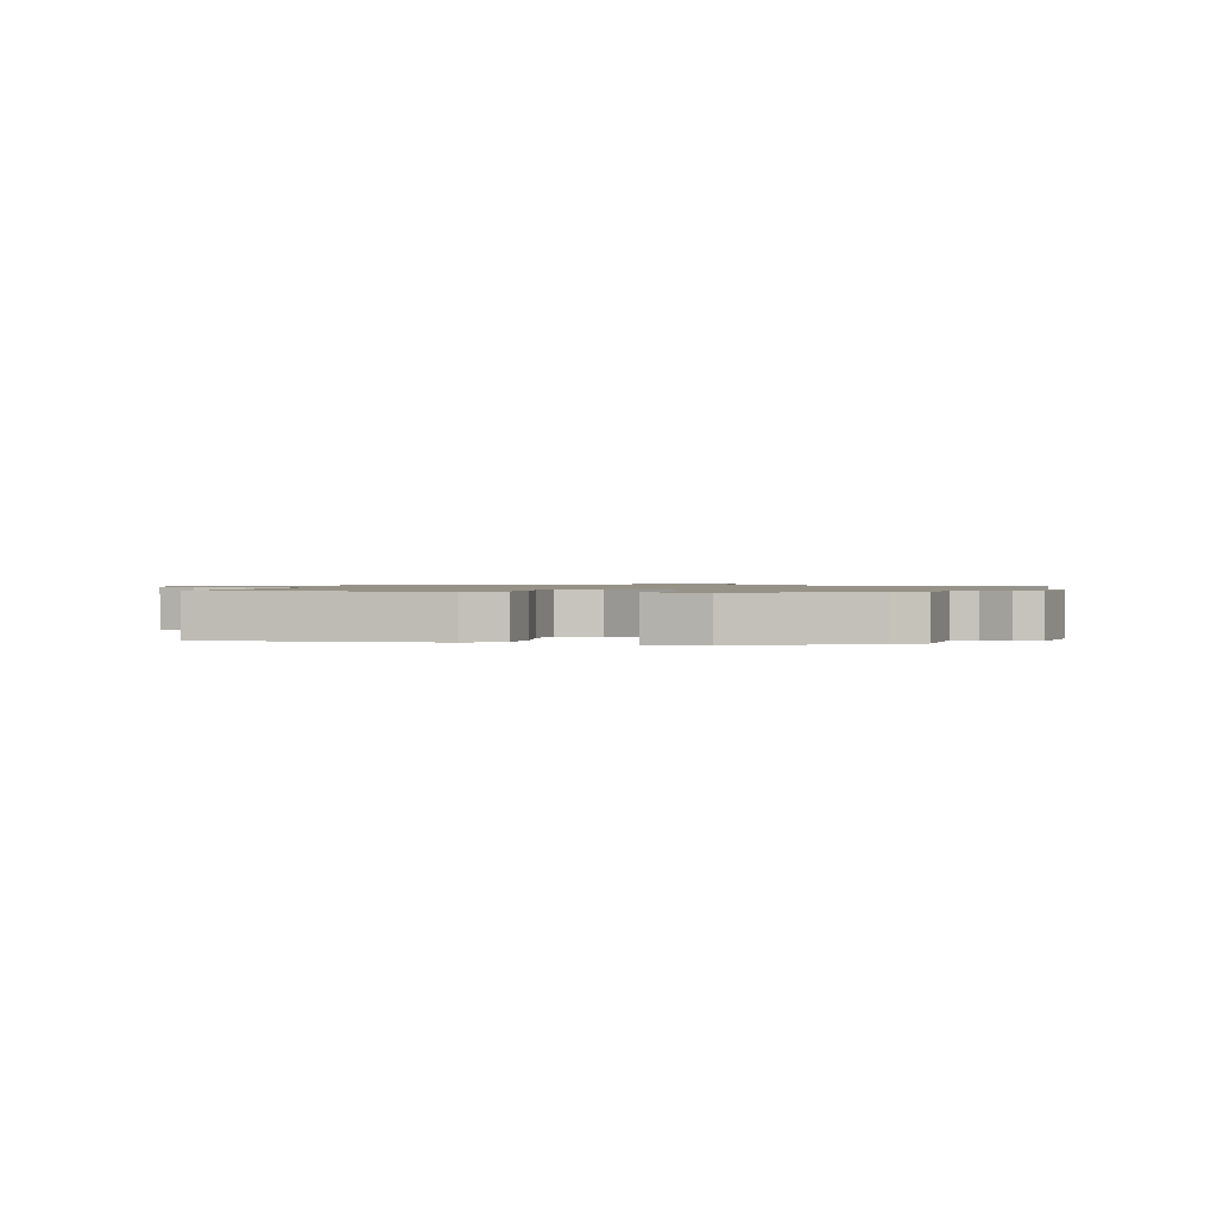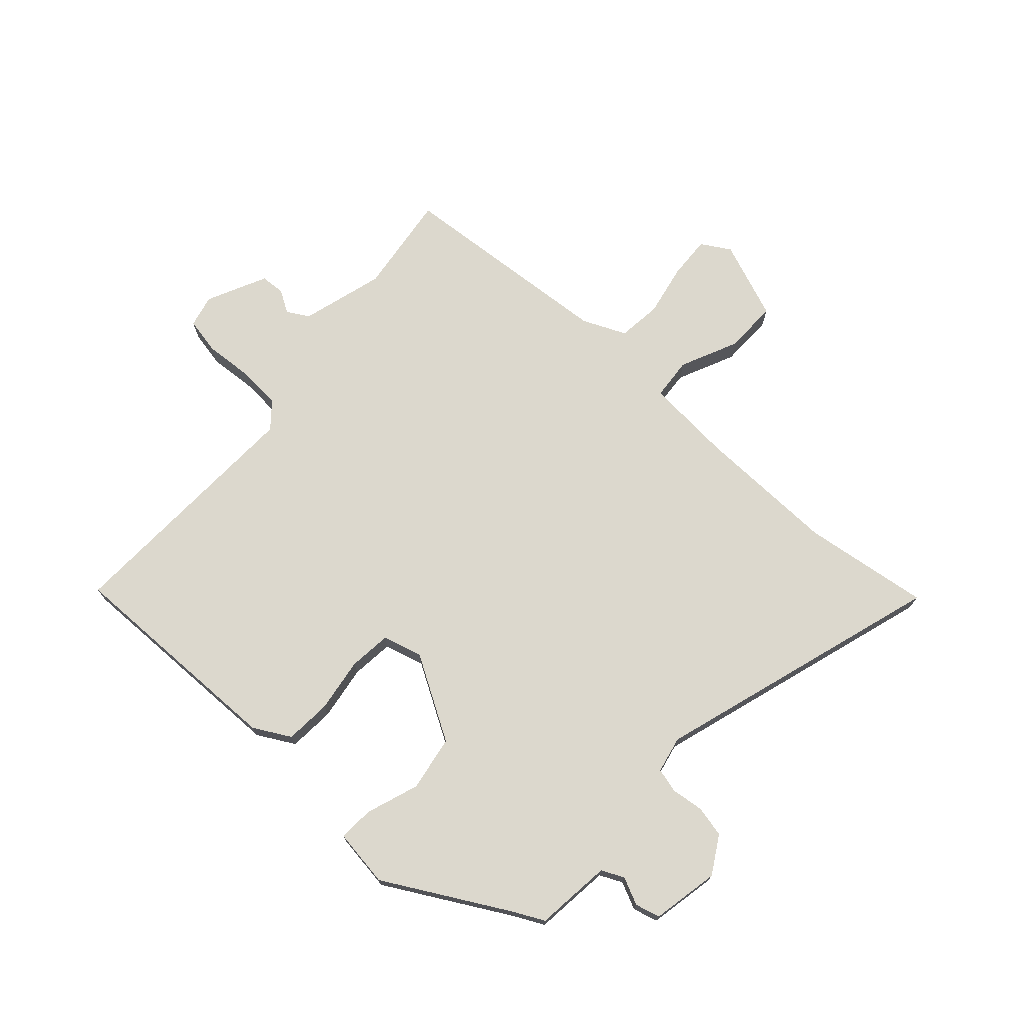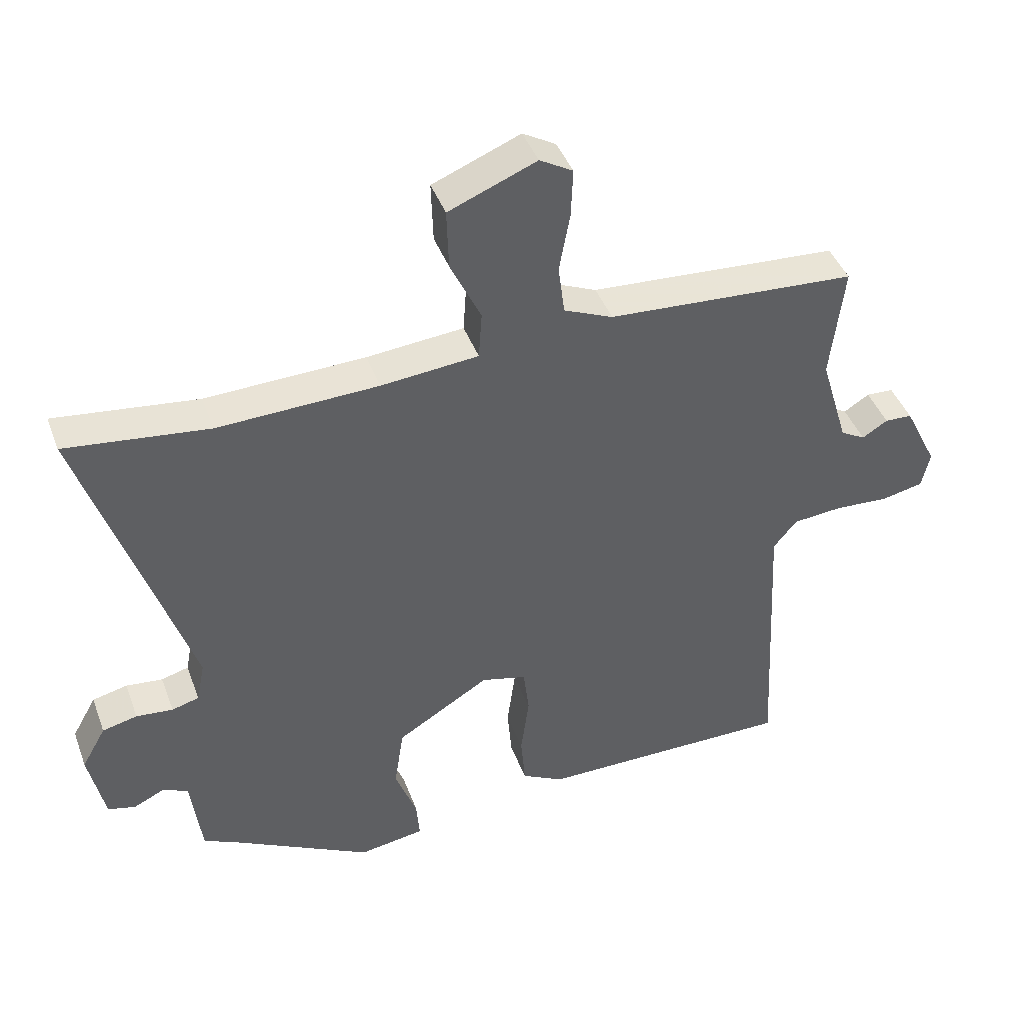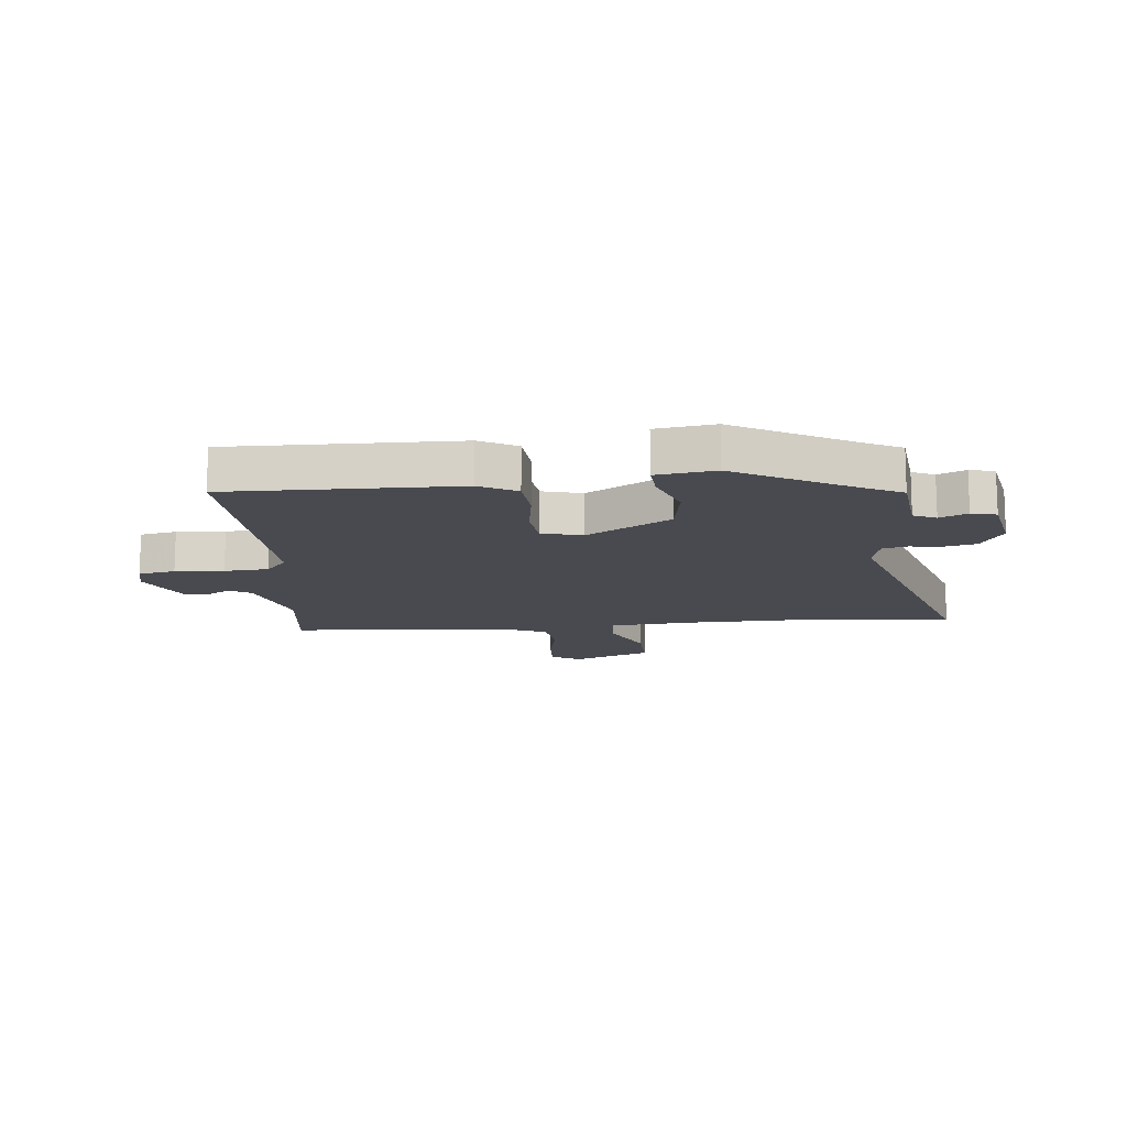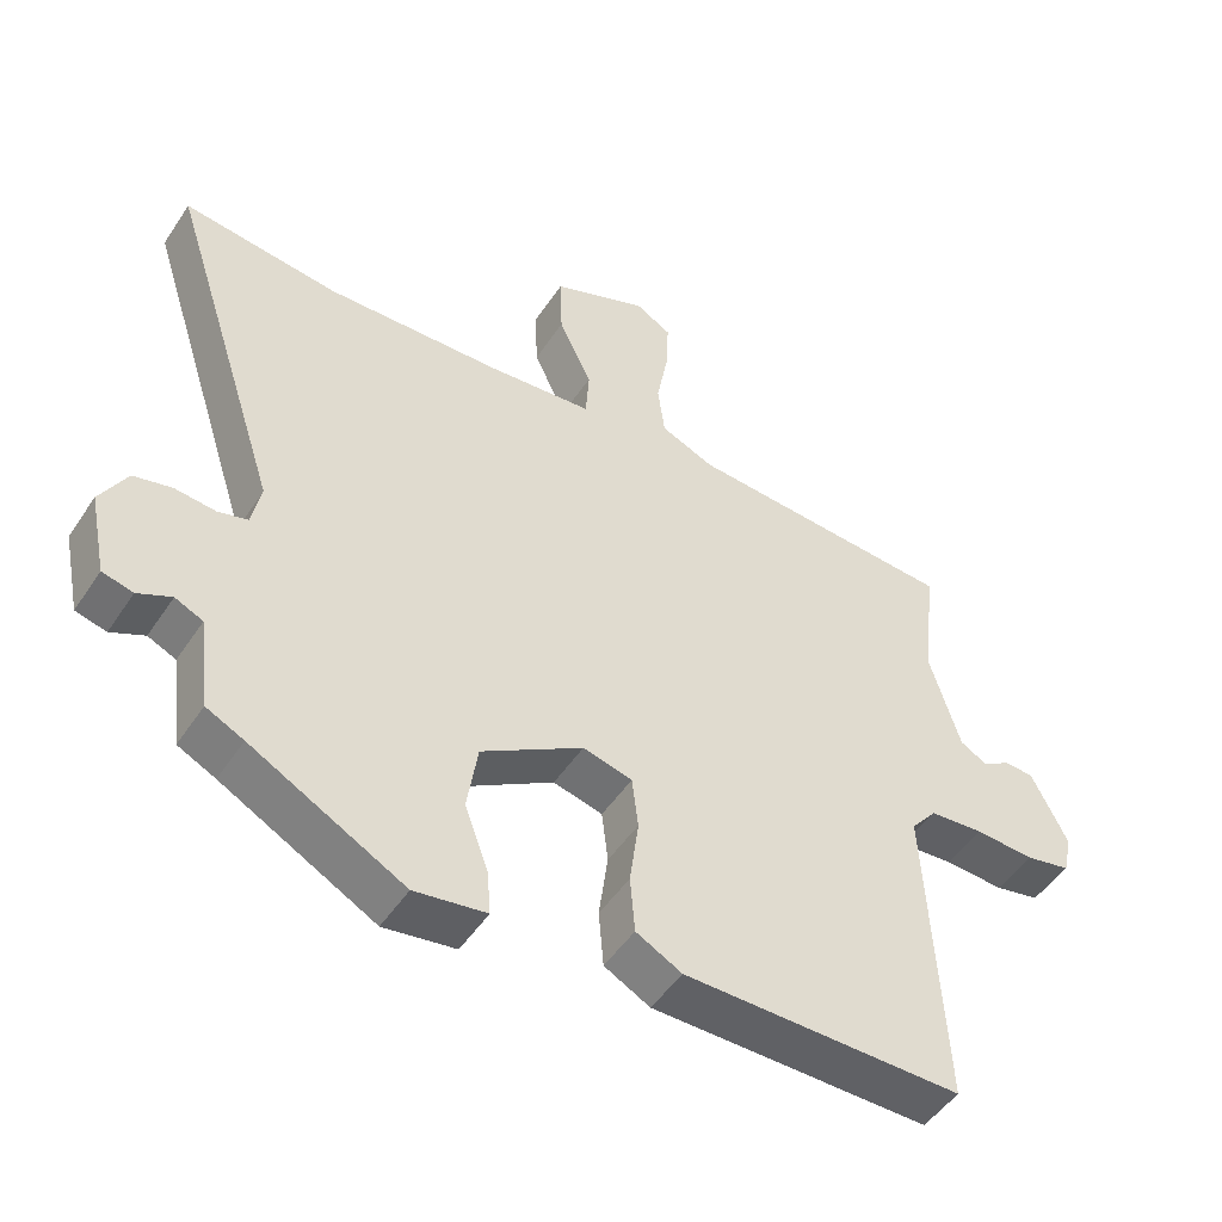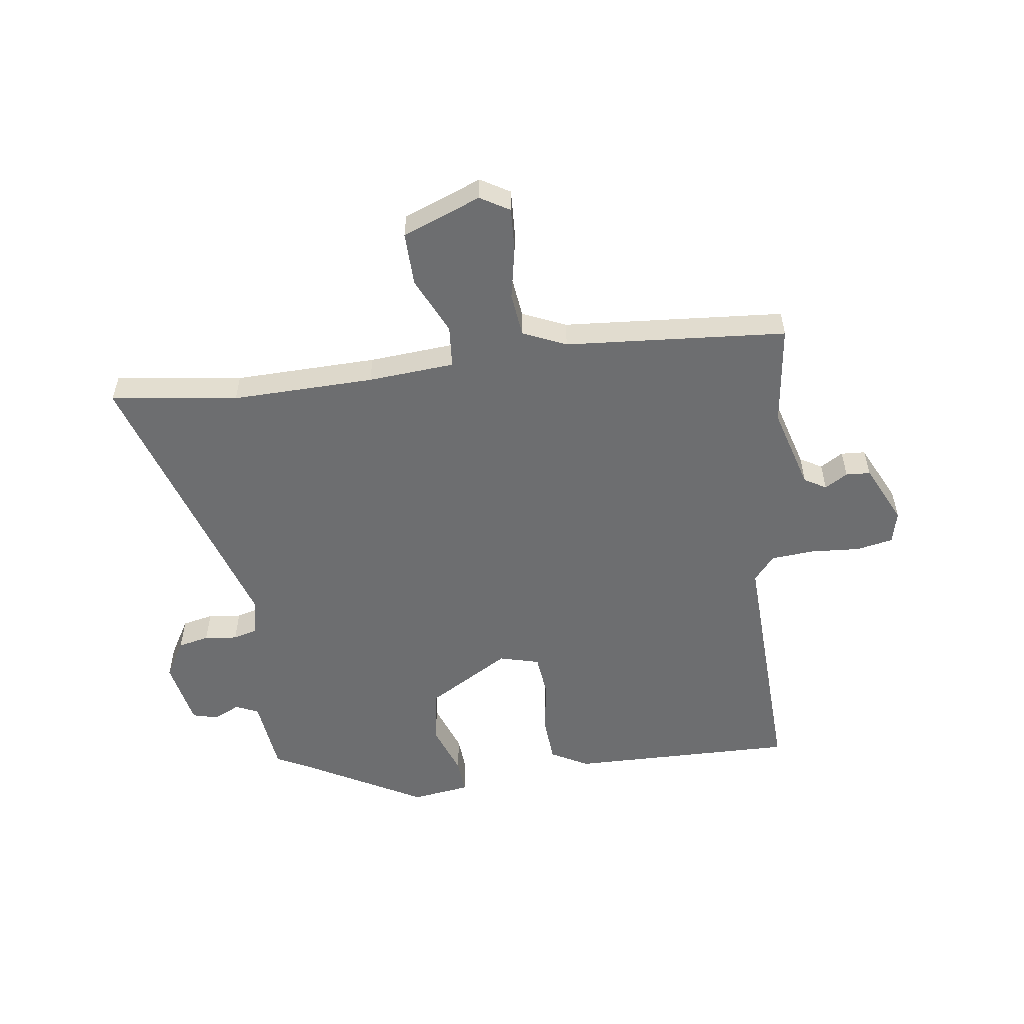
<metadata>
{"format":"obj","ext":"obj","renderer":"f3d","projection":"perspective","resolution":1024,"background":"white","views":[{"elev":1.1,"azim":-168.1,"up":"+Y"},{"elev":72.6,"azim":-138.7,"up":"+Y"},{"elev":42.9,"azim":-19.7,"up":"+Z"},{"elev":-13.6,"azim":-175.1,"up":"+Y"},{"elev":-49.4,"azim":-32.3,"up":"+Z"},{"elev":-54.3,"azim":7.0,"up":"+Y"}]}
</metadata>
<code>
v -0.677 0.07 0.521
v -0.452 0.07 0.494
v -0.2 0.07 0.503
v -0.047 0.07 0.517
v -0.042 0.07 0.592
v -0.09 0.07 0.693
v -0.093 0.07 0.788
v 0.045 0.07 0.844
v 0.097 0.07 0.814
v 0.094 0.07 0.738
v 0.077 0.07 0.645
v 0.087 0.07 0.567
v 0.164 0.07 0.534
v 0.556 0.07 0.509
v 0.535 0.07 0.329
v 0.579 0.07 0.183
v 0.618 0.07 0.161
v 0.658 0.07 0.186
v 0.701 0.07 0.184
v 0.753 0.07 0.079
v 0.74 0.07 0.021
v 0.675 0.07 0.007
v 0.589 0.07 0.012
v 0.511 0.07 0.005
v 0.474 0.07 -0.04
v 0.497 0.07 -0.49
v 0.095 0.07 -0.489
v 0.029 0.07 -0.454
v 0.022 0.07 -0.372
v 0.035 0.07 -0.275
v 0.026 0.07 -0.2
v -0.045 0.07 -0.182
v -0.191 0.07 -0.271
v -0.206 0.07 -0.37
v -0.172 0.07 -0.462
v -0.167 0.07 -0.525
v -0.27 0.07 -0.541
v -0.49 0.07 -0.423
v -0.544 0.07 -0.397
v -0.561 0.07 -0.262
v -0.601 0.07 -0.244
v -0.649 0.07 -0.267
v -0.693 0.07 -0.256
v -0.718 0.07 -0.137
v -0.68 0.07 -0.07
v -0.625 0.07 -0.057
v -0.567 0.07 -0.063
v -0.524 0.07 -0.051
v -0.511 0.07 0.014
v -0.677 0 0.521
v -0.452 0 0.494
v -0.2 0 0.503
v -0.047 0 0.517
v -0.042 0 0.592
v -0.09 0 0.693
v -0.093 0 0.788
v 0.045 0 0.844
v 0.097 0 0.814
v 0.094 0 0.738
v 0.077 0 0.645
v 0.087 0 0.567
v 0.164 0 0.534
v 0.556 0 0.509
v 0.535 0 0.329
v 0.579 0 0.183
v 0.618 0 0.161
v 0.658 0 0.186
v 0.701 0 0.184
v 0.753 0 0.079
v 0.74 0 0.021
v 0.675 0 0.007
v 0.589 0 0.012
v 0.511 0 0.005
v 0.474 0 -0.04
v 0.497 0 -0.49
v 0.095 0 -0.489
v 0.029 0 -0.454
v 0.022 0 -0.372
v 0.035 0 -0.275
v 0.026 0 -0.2
v -0.045 0 -0.182
v -0.191 0 -0.271
v -0.206 0 -0.37
v -0.172 0 -0.462
v -0.167 0 -0.525
v -0.27 0 -0.541
v -0.49 0 -0.423
v -0.544 0 -0.397
v -0.561 0 -0.262
v -0.601 0 -0.244
v -0.649 0 -0.267
v -0.693 0 -0.256
v -0.718 0 -0.137
v -0.68 0 -0.07
v -0.625 0 -0.057
v -0.567 0 -0.063
v -0.524 0 -0.051
v -0.511 0 0.014
f 45 46 47
f 44 45 47
f 43 44 47
f 42 43 47
f 41 42 47
f 40 41 47 48
f 40 48 49
f 39 40 49
f 38 39 49
f 37 38 49
f 36 37 49
f 35 36 49
f 34 35 49
f 28 29 30
f 27 28 30
f 26 27 30
f 25 26 30
f 24 25 30 31
f 21 22 23
f 20 21 23
f 19 20 23
f 18 19 23
f 17 18 23
f 16 17 23 24
f 24 31 32
f 16 24 32
f 15 16 32
f 9 10 11
f 8 9 11
f 7 8 11
f 6 7 11
f 5 6 11
f 4 5 11 12
f 49 1 2
f 34 49 2
f 33 34 2
f 15 32 33
f 14 15 33
f 13 14 33
f 4 12 13 33
f 3 4 33
f 2 3 33
f 96 95 94
f 96 94 93
f 96 93 92
f 96 92 91
f 96 91 90
f 97 96 90 89
f 98 97 89
f 98 89 88
f 98 88 87
f 98 87 86
f 98 86 85
f 98 85 84
f 98 84 83
f 79 78 77
f 79 77 76
f 79 76 75
f 79 75 74
f 80 79 74 73
f 72 71 70
f 72 70 69
f 72 69 68
f 72 68 67
f 72 67 66
f 73 72 66 65
f 81 80 73
f 81 73 65
f 81 65 64
f 60 59 58
f 60 58 57
f 60 57 56
f 60 56 55
f 60 55 54
f 61 60 54 53
f 51 50 98
f 51 98 83
f 51 83 82
f 82 81 64
f 82 64 63
f 82 63 62
f 82 62 61 53
f 82 53 52
f 82 52 51
f 1 50 51 2
f 2 51 52 3
f 3 52 53 4
f 4 53 54 5
f 5 54 55 6
f 6 55 56 7
f 7 56 57 8
f 8 57 58 9
f 9 58 59 10
f 10 59 60 11
f 11 60 61 12
f 12 61 62 13
f 13 62 63 14
f 14 63 64 15
f 15 64 65 16
f 16 65 66 17
f 17 66 67 18
f 18 67 68 19
f 19 68 69 20
f 20 69 70 21
f 21 70 71 22
f 22 71 72 23
f 23 72 73 24
f 24 73 74 25
f 25 74 75 26
f 26 75 76 27
f 27 76 77 28
f 28 77 78 29
f 29 78 79 30
f 30 79 80 31
f 31 80 81 32
f 32 81 82 33
f 33 82 83 34
f 34 83 84 35
f 35 84 85 36
f 36 85 86 37
f 37 86 87 38
f 38 87 88 39
f 39 88 89 40
f 40 89 90 41
f 41 90 91 42
f 42 91 92 43
f 43 92 93 44
f 44 93 94 45
f 45 94 95 46
f 46 95 96 47
f 47 96 97 48
f 48 97 98 49
f 49 98 50 1

</code>
